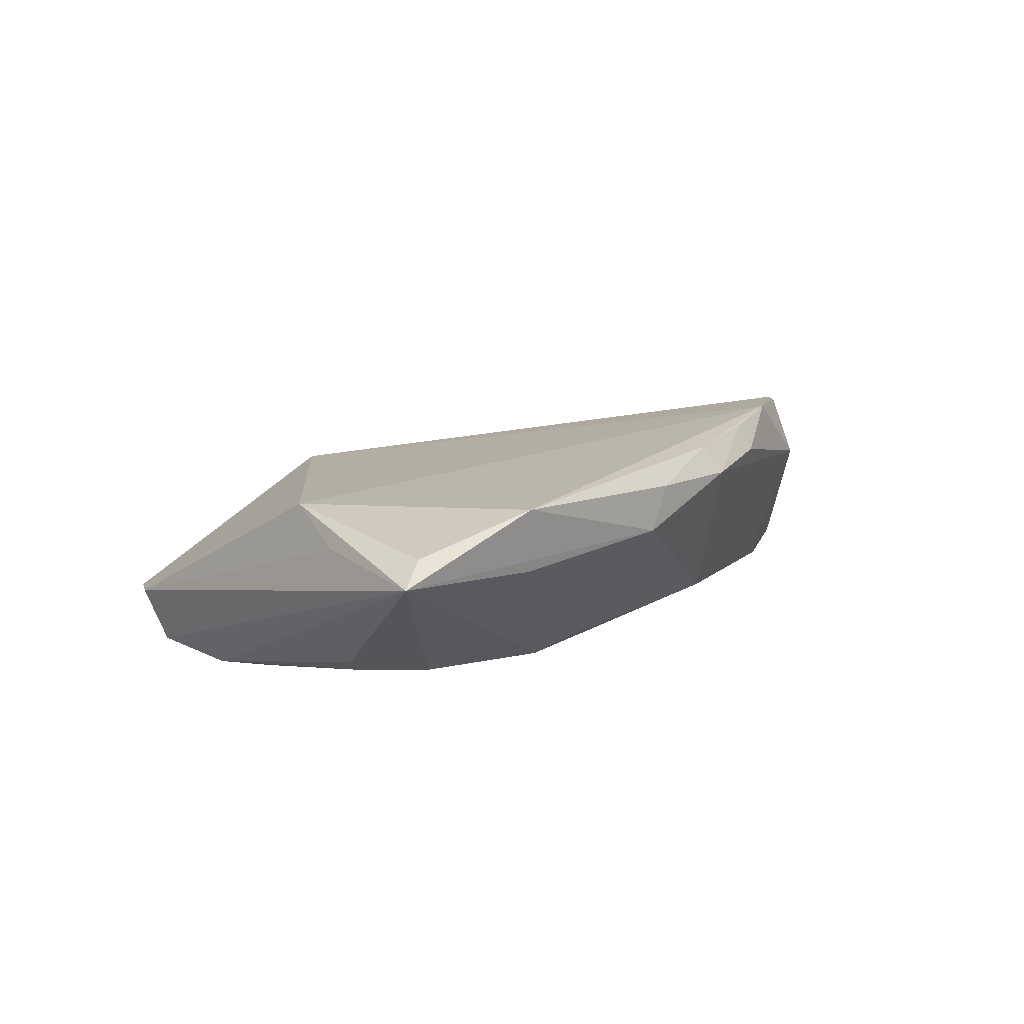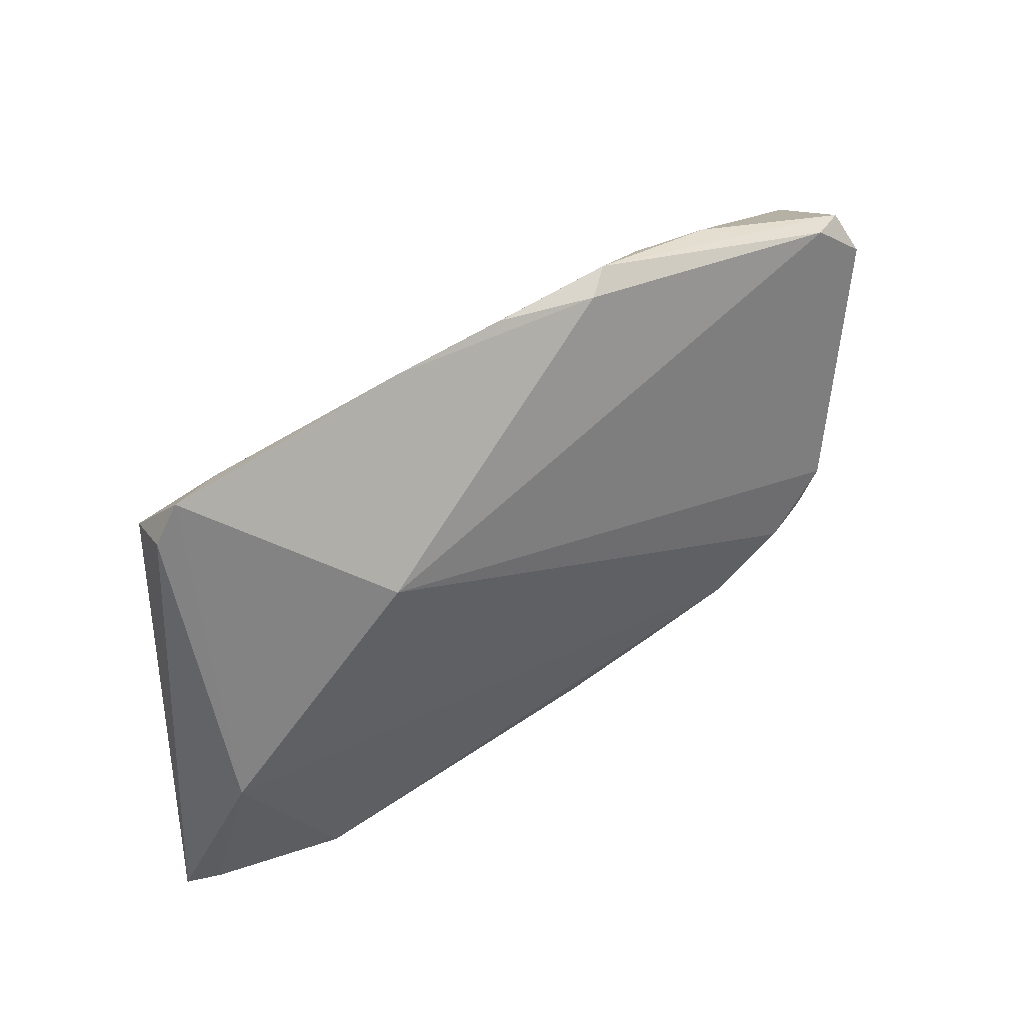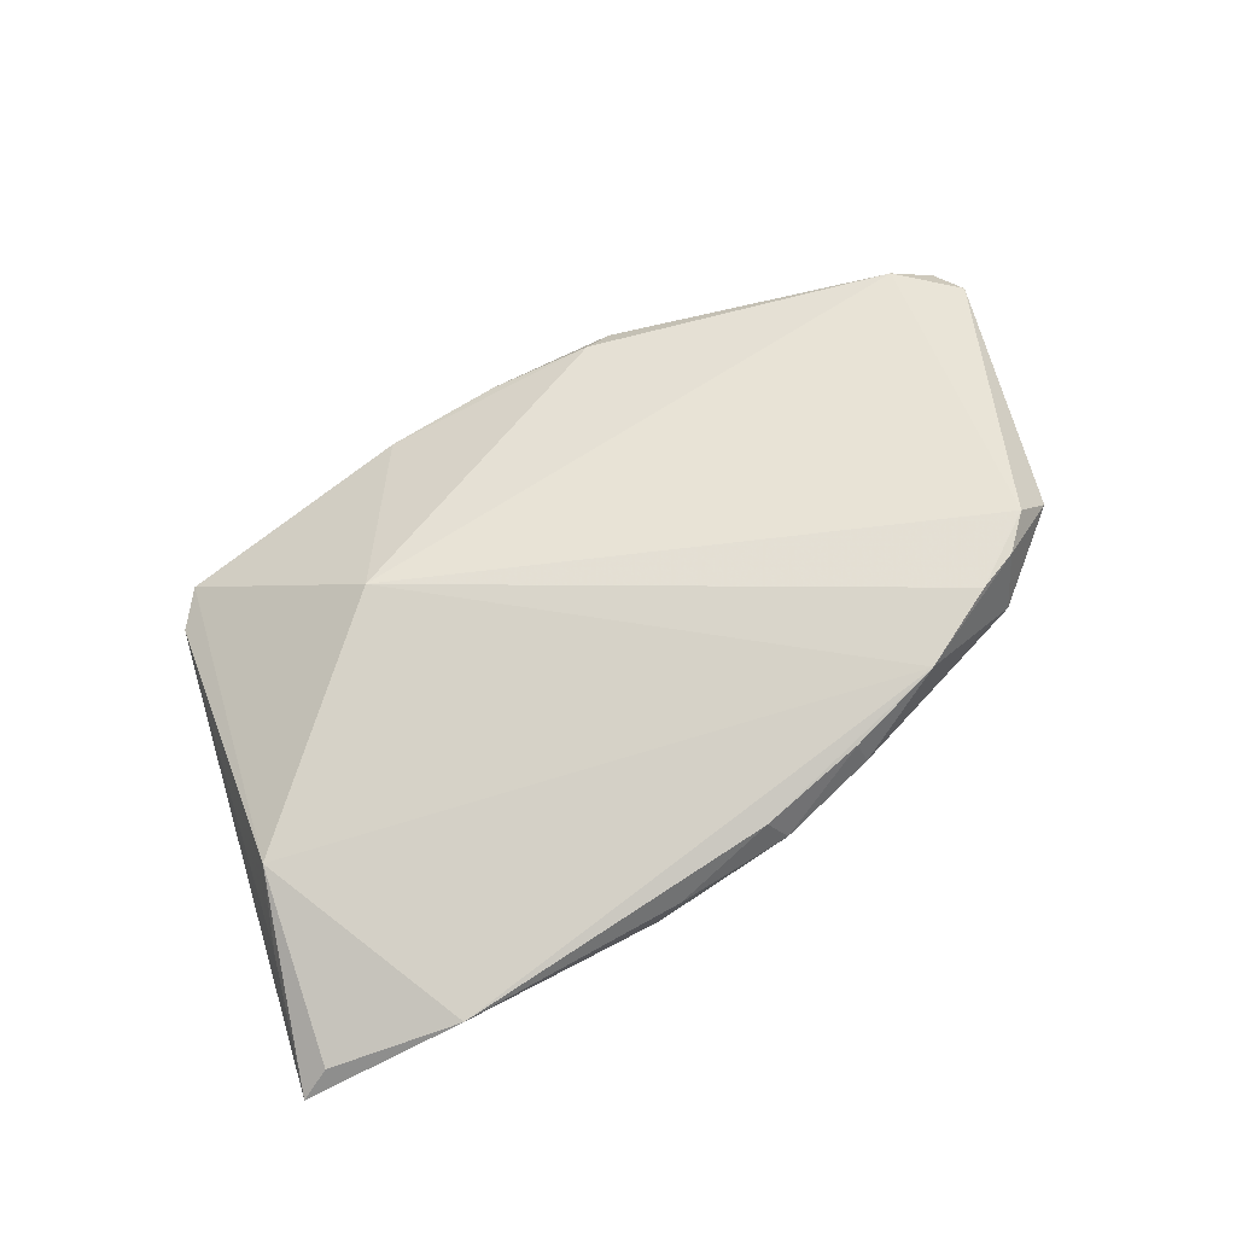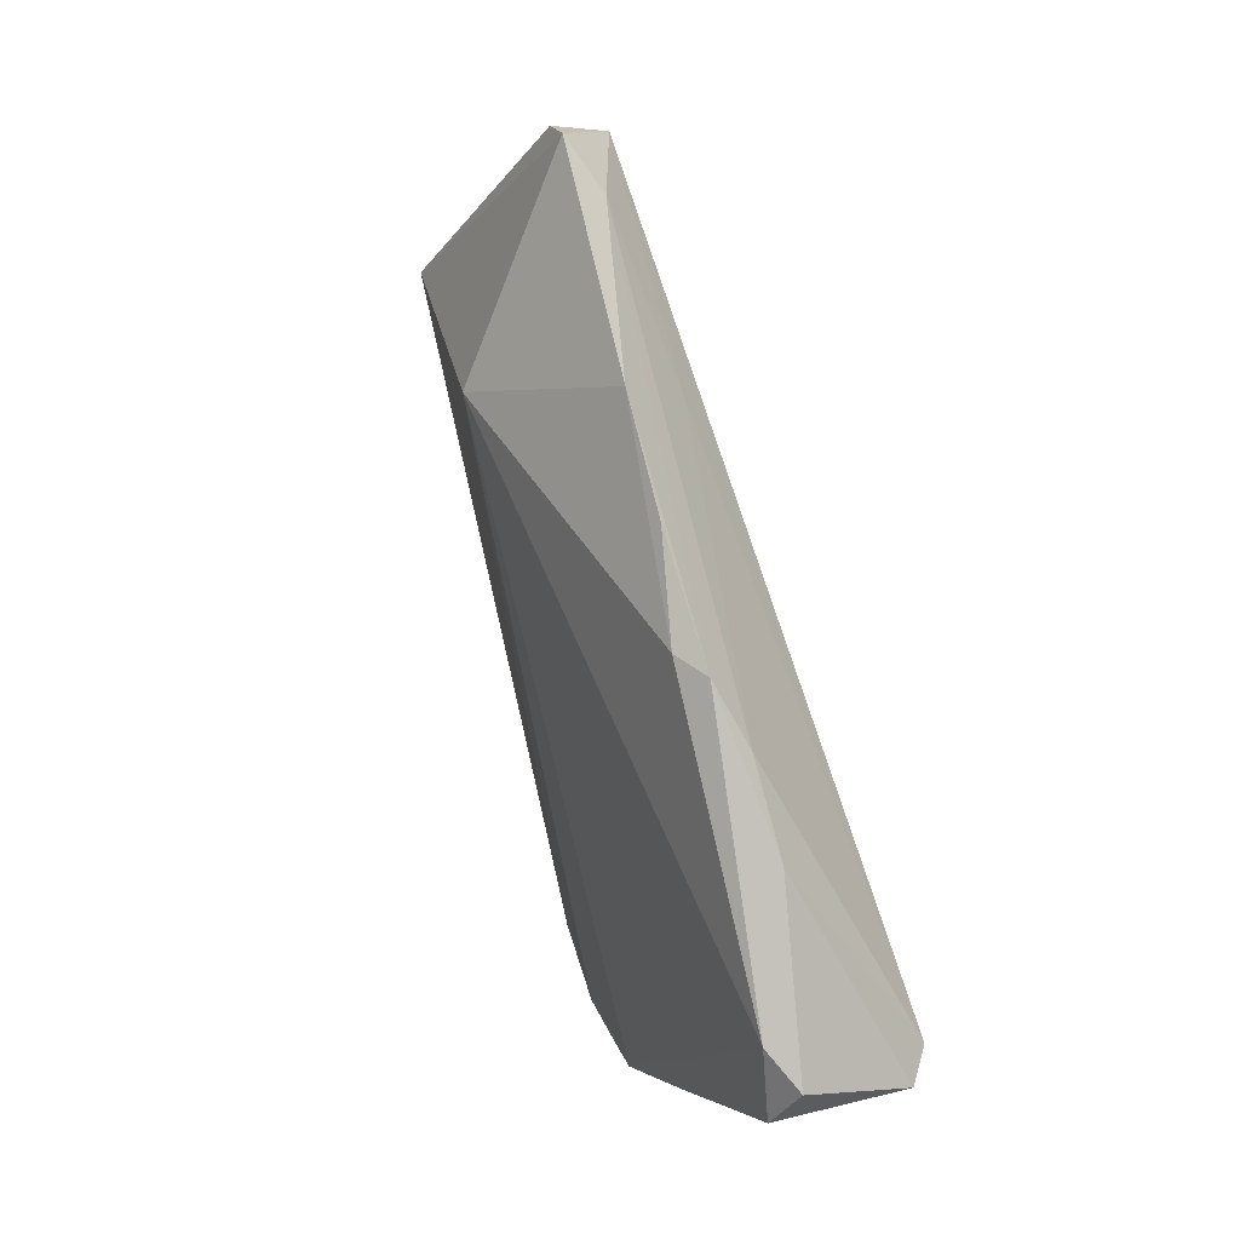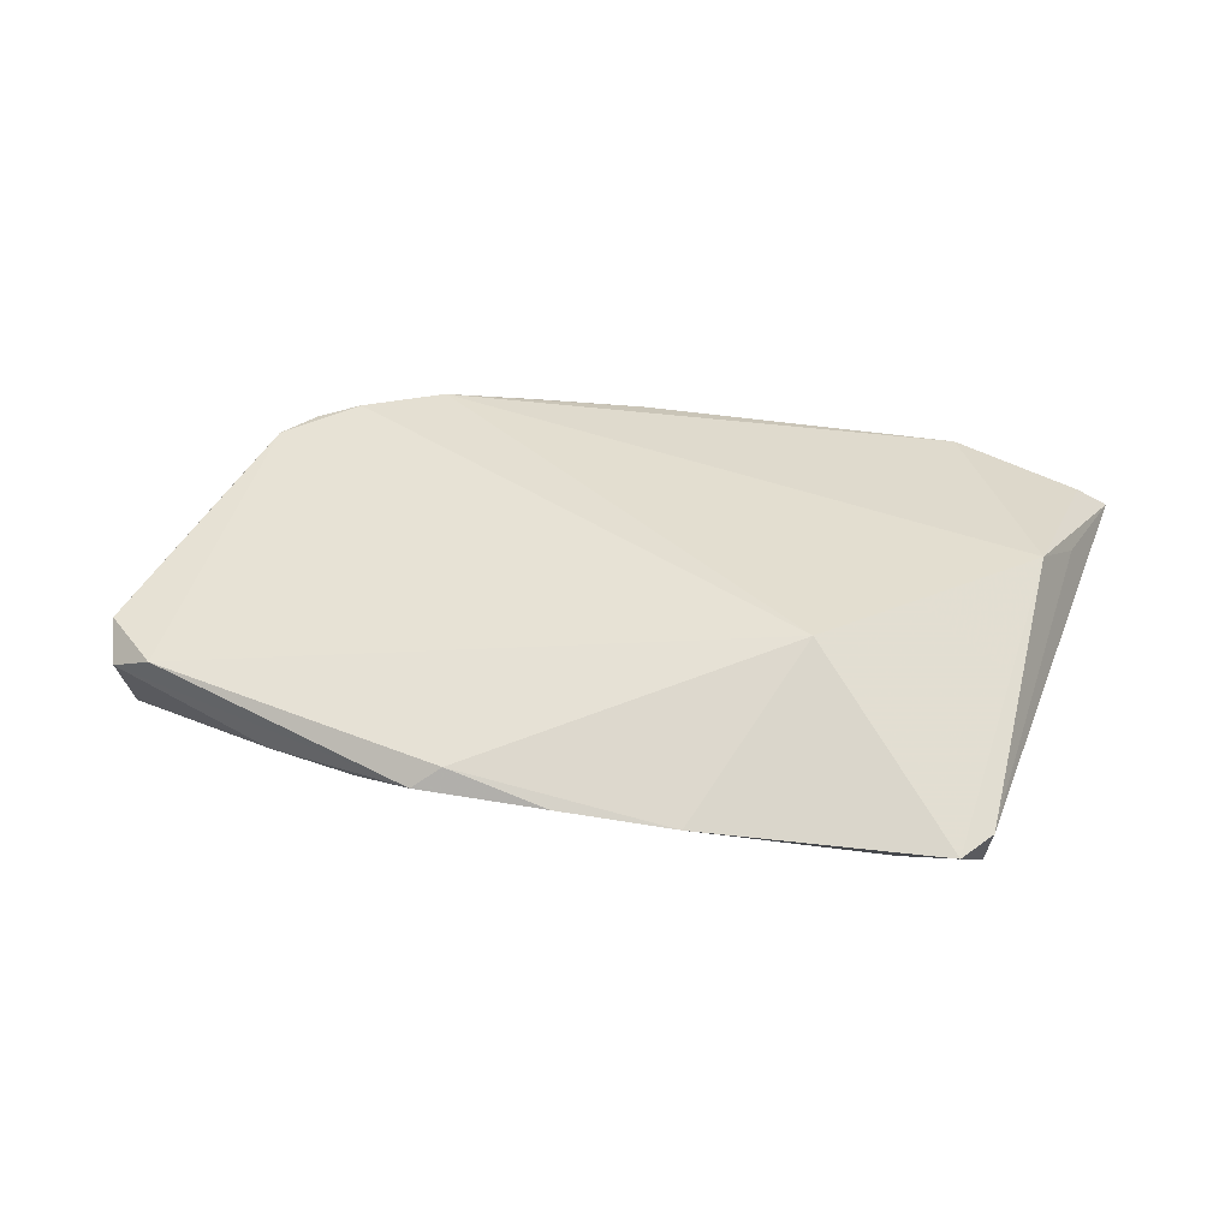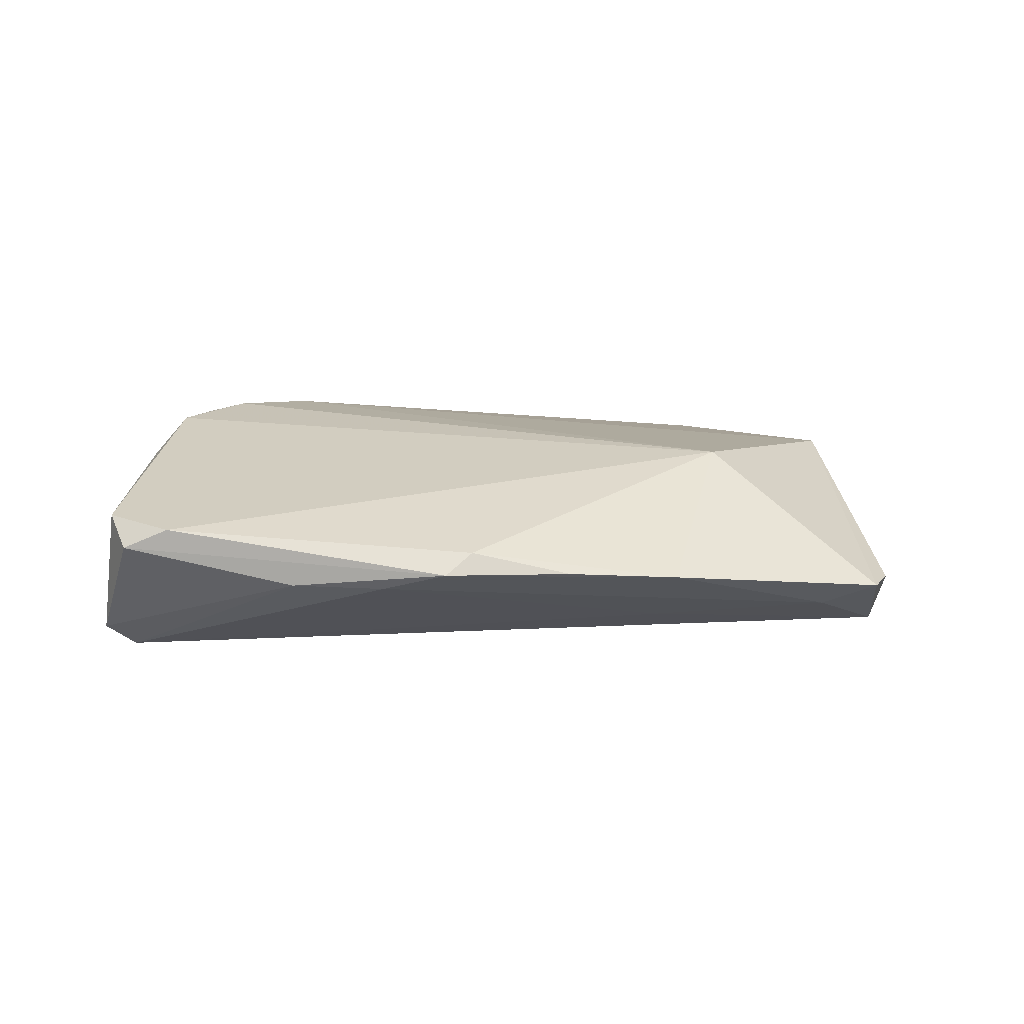
<metadata>
{"format":"obj","ext":"obj","renderer":"f3d","projection":"perspective","resolution":1024,"background":"white","views":[{"elev":10.0,"azim":-50.4,"up":"+Z"},{"elev":54.5,"azim":-38.1,"up":"+Y"},{"elev":75.3,"azim":-28.6,"up":"+Z"},{"elev":74.3,"azim":72.2,"up":"+Y"},{"elev":32.0,"azim":-170.0,"up":"+Z"},{"elev":7.0,"azim":165.8,"up":"+Z"}]}
</metadata>
<code>
v 0.04004 -0.02025 0.008101
v 0.04541 -0.0121 0.01485
v 0.01536 -0.02677 0.01485
v 0.02472 0.03124 -0.003938
v -0.01362 0.02428 -0.009955
v -0.04341 -0.01209 -0.01045
v 0.01754 0.03505 -0.001966
v 0.056 0.02172 0.001024
v 0.05424 0.01011 -0.01336
v 0.0269 -0.02332 0.01632
v 0.01599 -0.02839 0.01171
v 0.001736 0.03591 -0.002225
v 0.03655 -0.0182 0.01642
v -0.04868 -0.006062 0.01013
v -0.05674 -0.03078 0.004306
v -0.03531 0.0292 -0.008554
v -0.04546 0.02731 -0.005642
v 0.002397 -0.02955 0.01355
v -0.01272 -0.0323 0.004826
v -0.01511 -0.01514 -0.01336
v 0.01396 0.03409 0.0006346
v 0.03566 0.02836 -0.003533
v -0.04428 0.01348 -0.01336
v 0.0568 0.01008 -0.004119
v 0.01719 -0.01896 -0.008878
v 0.04964 -0.01192 0.009967
v 0.05263 0.002559 -0.01335
v 0.004218 -0.03143 0.01015
v -0.0108 -0.01733 -0.01152
v -0.01252 0.03563 -0.003249
v -0.04462 0.02394 -0.01183
v -0.03597 -0.03122 0.003146
v 0.0581 0.01196 -0.01057
v 0.04288 -0.01219 -0.007115
v -0.009883 -0.03218 0.01017
v -0.02398 0.01703 0.01097
v -0.0458 -0.01139 -0.009035
v 0.05075 0.02377 0.00339
v -0.0523 -0.01499 0.006213
v -0.04207 0.006928 -0.01324
v 0.05723 0.01731 0.004702
v -0.04495 0.01975 -0.01175
v -0.03705 -0.0323 0.01074
v -0.03371 -0.01319 -0.01215
v 0.04158 -0.01609 0.01549
v -0.05294 -0.02917 0.006953
v 0.04866 -0.008653 -0.01031
v 0.05195 -0.009156 -0.007004
v -0.04203 0.03182 -0.00604
f 2 38 36
f 23 9 20
f 41 38 2
f 49 36 30
f 32 19 15
f 15 20 32
f 27 20 9
f 27 9 33
f 33 48 27
f 34 48 1
f 33 9 22
f 12 7 30
f 21 36 38
f 38 7 21
f 7 12 21
f 30 36 21
f 21 12 30
f 33 41 24
f 26 41 2
f 26 1 48
f 26 24 41
f 26 48 33
f 33 24 26
f 31 9 23
f 5 9 31
f 17 31 15
f 49 31 17
f 15 19 43
f 20 27 47
f 47 48 34
f 47 27 48
f 28 19 25
f 20 47 25
f 25 47 34
f 25 1 28
f 34 1 25
f 15 23 37
f 37 6 15
f 23 6 37
f 44 20 15
f 15 6 44
f 10 43 18
f 8 7 38
f 8 22 7
f 33 22 8
f 8 41 33
f 38 41 8
f 4 22 9
f 7 22 4
f 4 9 5
f 16 49 30
f 16 31 49
f 30 7 16
f 7 4 16
f 5 31 16
f 16 4 5
f 42 23 15
f 15 31 42
f 42 31 23
f 39 17 15
f 28 18 35
f 18 43 35
f 35 19 28
f 35 43 19
f 29 32 20
f 20 25 29
f 19 32 29
f 29 25 19
f 40 6 23
f 40 44 6
f 23 20 40
f 20 44 40
f 3 18 28
f 3 10 18
f 28 1 11
f 1 10 11
f 11 3 28
f 10 3 11
f 45 10 1
f 45 26 2
f 1 26 45
f 14 39 15
f 14 10 36
f 43 10 14
f 17 39 14
f 36 49 14
f 49 17 14
f 2 36 13
f 13 45 2
f 36 10 13
f 10 45 13
f 15 43 46
f 46 14 15
f 43 14 46

</code>
